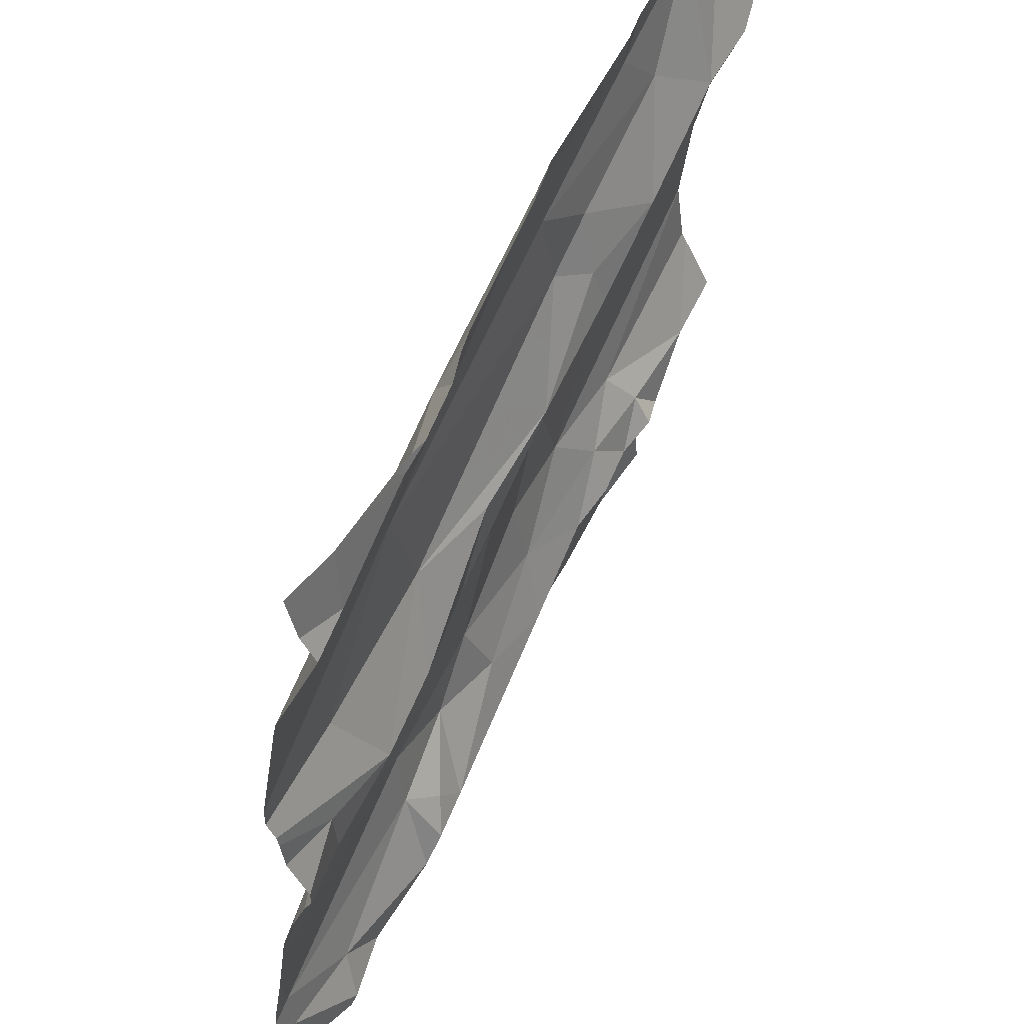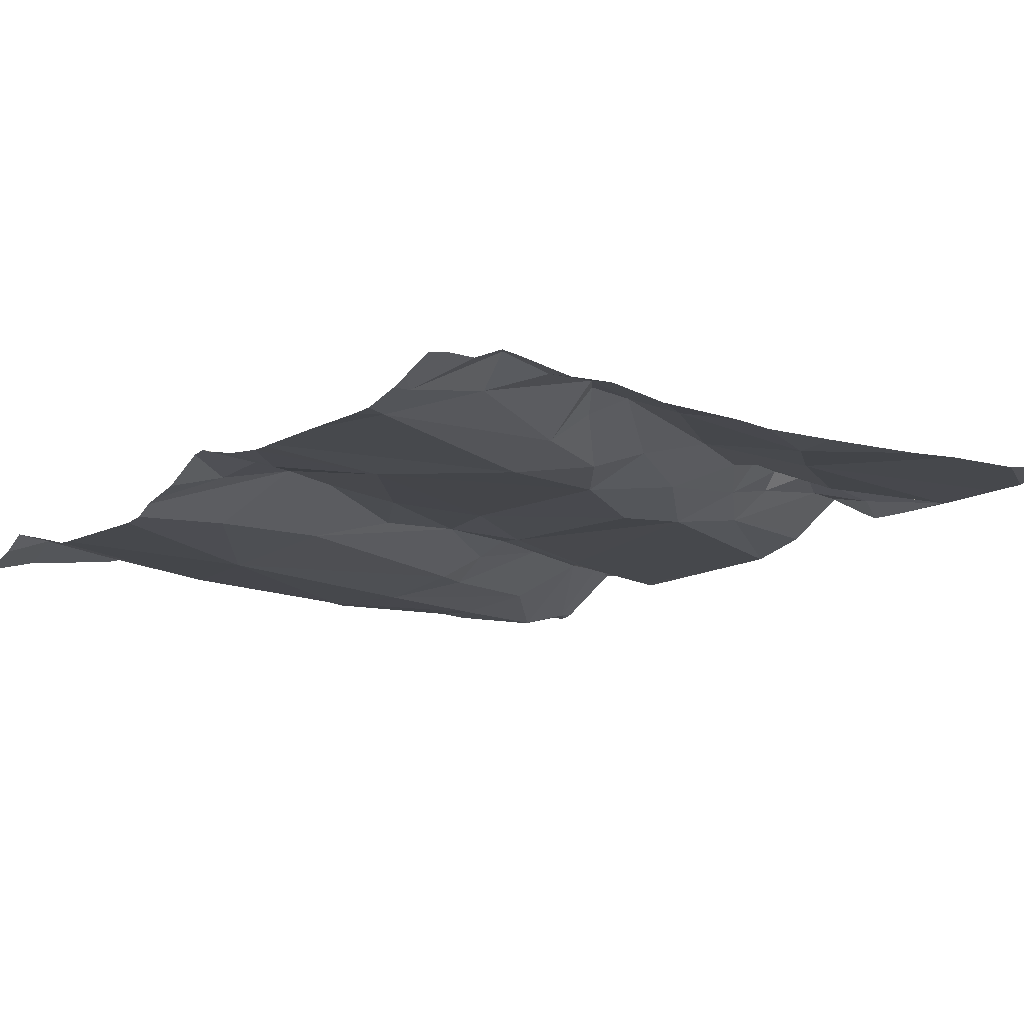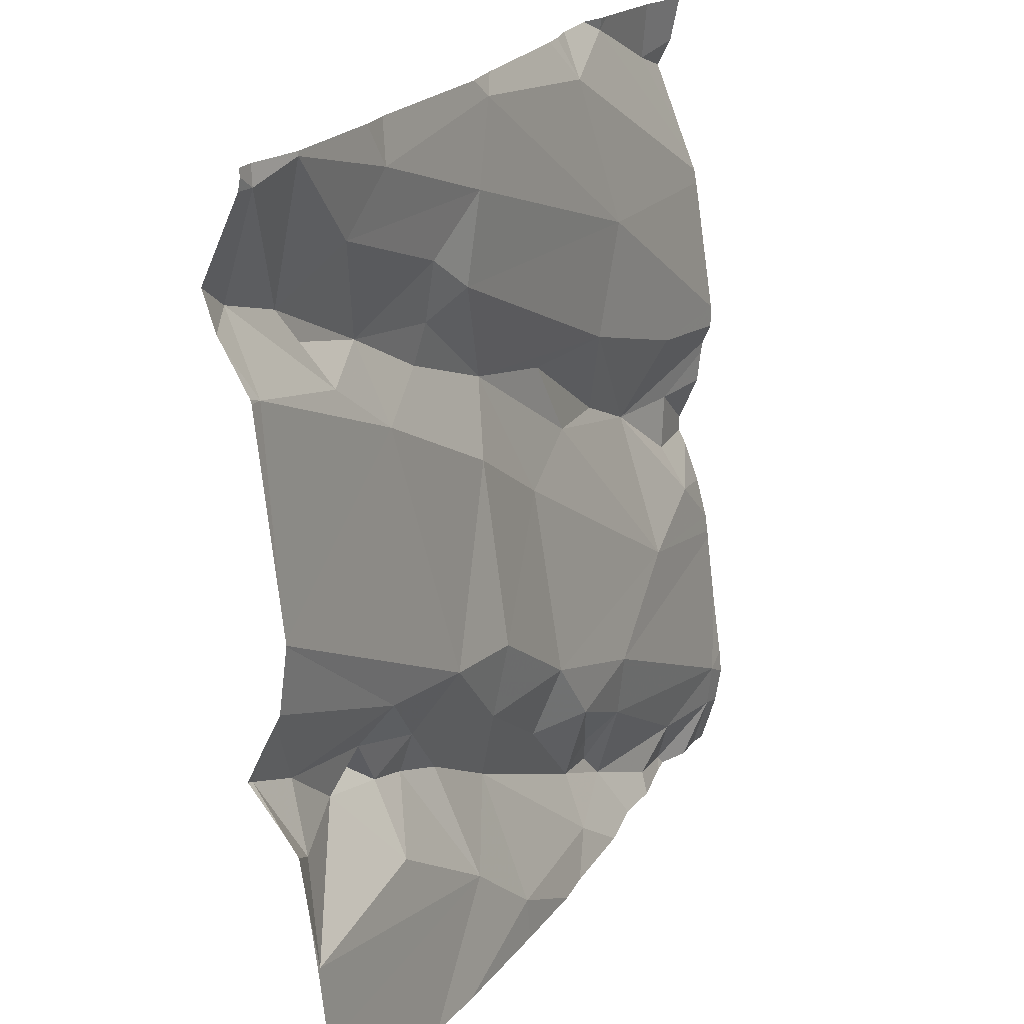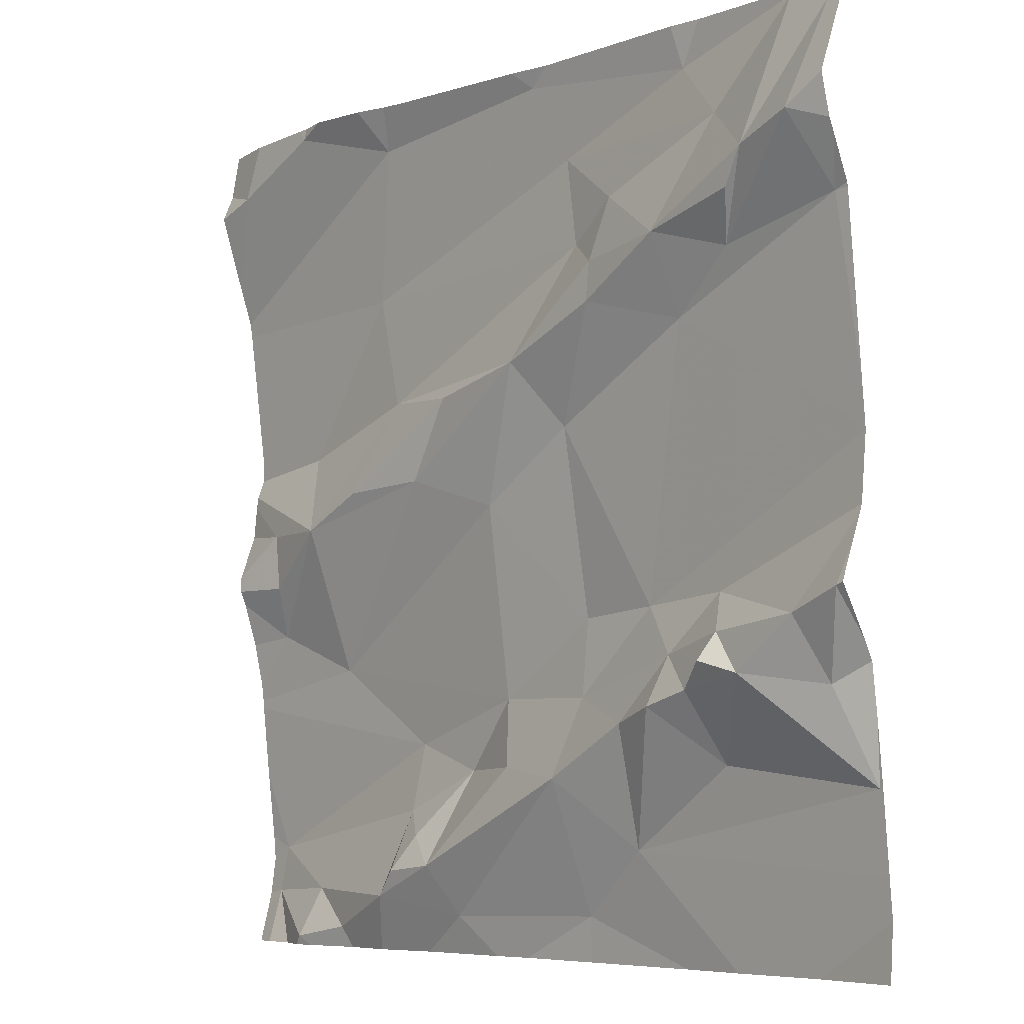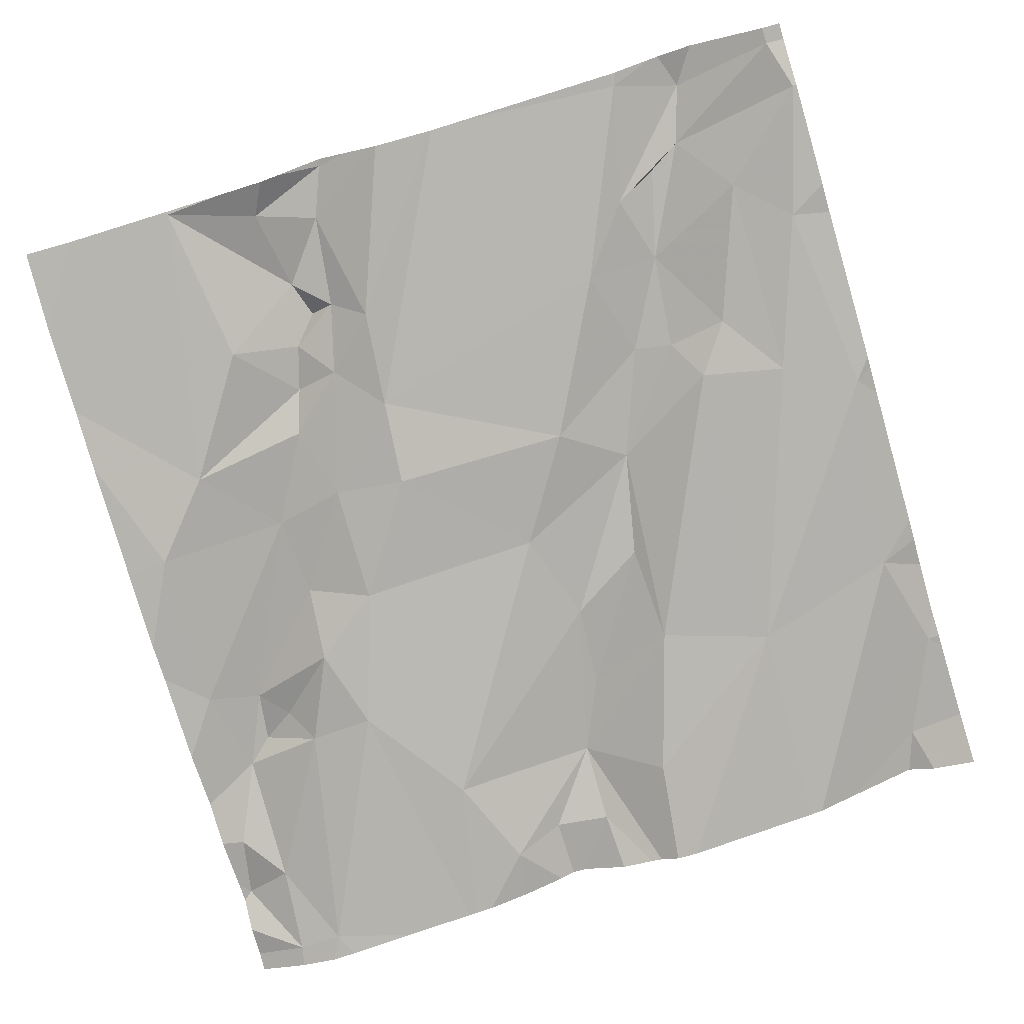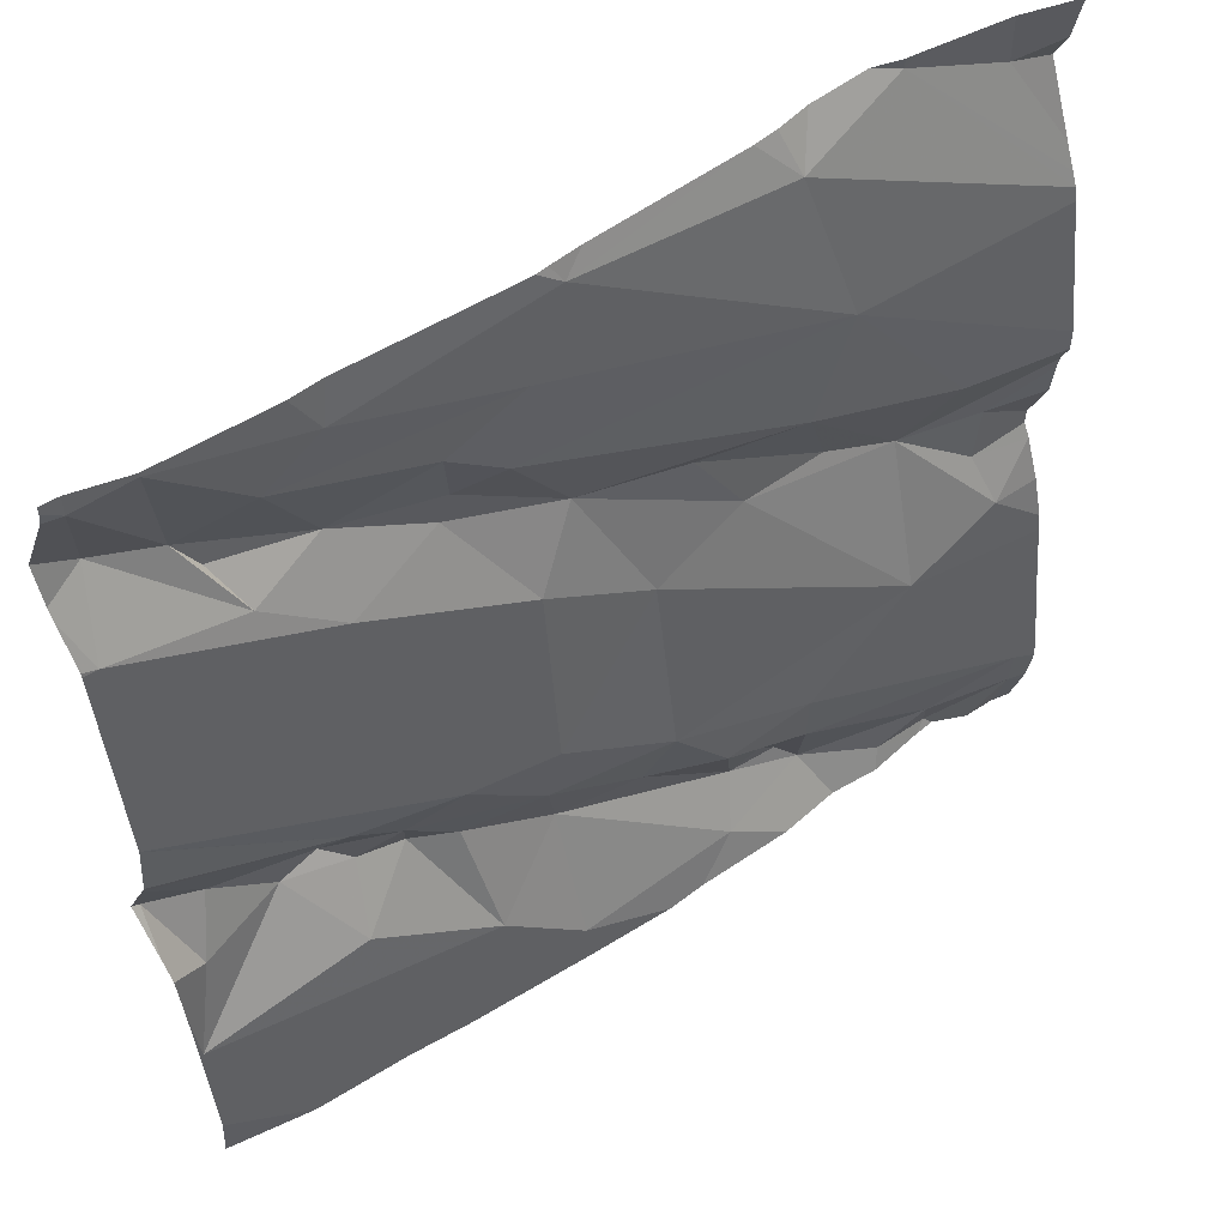
<metadata>
{"format":"obj","ext":"obj","renderer":"f3d","projection":"perspective","resolution":1024,"background":"white","views":[{"elev":53.6,"azim":-73.0,"up":"+Y"},{"elev":-21.6,"azim":-38.3,"up":"+Z"},{"elev":21.2,"azim":108.3,"up":"+Y"},{"elev":-6.5,"azim":39.5,"up":"+Y"},{"elev":-71.3,"azim":106.5,"up":"+Z"},{"elev":54.0,"azim":138.4,"up":"+Y"}]}
</metadata>
<code>
v -40.33 239.8 501.7
v -40.33 239.8 501.7
v -41.23 239.4 501.5
v -40.33 239.5 501.7
v -40.33 239.5 501.7
v -40.33 239.5 501.7
v -40.33 239.8 501.7
v -41.26 239.1 501.5
v -41.26 239.1 501.5
v -41.22 240 501.6
v -40.33 239.2 501.6
v -40.33 239.1 501.6
v -41.24 239.9 501.6
v -40.33 239.6 501.7
v -40.33 239.5 501.7
v -40.33 239.4 501.7
v -41.21 239.4 501.5
v -40.74 239.2 501.6
v -40.72 239.3 501.6
v -40.64 239.3 501.6
v -40.99 240 501.6
v -40.76 240 501.6
v -41.12 239.1 501.5
v -41.19 239 501.5
v -41.17 239.1 501.5
v -40.72 239.9 501.6
v -40.77 240 501.6
v -40.55 239.9 501.6
v -41.12 240 501.6
v -41 239.9 501.6
v -41.04 239.8 501.5
v -41.17 239.6 501.5
v -40.91 239.2 501.5
v -40.95 239.1 501.6
v -40.97 239.2 501.6
v -40.85 239.3 501.6
v -41 239.3 501.5
v -40.9 239.6 501.6
v -41.01 239.6 501.6
v -40.78 239.7 501.6
v -40.33 240 501.7
v -40.58 239.3 501.6
v -40.63 239.4 501.6
v -40.52 239.4 501.6
v -40.72 239.4 501.6
v -40.71 239.8 501.6
v -41.01 239.2 501.5
v -41.22 239.5 501.5
v -41.13 239.5 501.6
v -41.03 239.1 501.6
v -41.12 239.3 501.5
v -40.85 239.5 501.6
v -40.73 239.6 501.6
v -40.66 239.7 501.7
v -40.56 239.8 501.7
v -40.56 239.7 501.6
v -41.05 239.5 501.6
v -40.96 239.6 501.6
v -40.59 239.3 501.6
v -40.52 239.2 501.6
v -40.65 239.1 501.6
v -41.09 240 501.6
v -41.12 240 501.6
v -40.65 239.8 501.6
v -40.67 239.8 501.6
v -40.5 239.9 501.7
v -40.73 239.1 501.6
v -41 239.1 501.6
v -40.92 239.1 501.5
v -40.83 239.2 501.6
v -40.48 239.7 501.7
v -40.54 239.3 501.7
v -40.88 239 501.5
v -40.4 239.4 501.7
v -40.34 239.4 501.7
v -40.5 239.4 501.7
v -40.33 239.2 501.6
v -40.53 239 501.6
v -40.46 239.8 501.7
v -40.44 239.8 501.7
v -40.34 239.8 501.7
v -40.6 239 501.6
v -40.47 239.3 501.7
v -40.4 240 501.7
v -40.51 239.3 501.7
v -41.19 239 501.5
v -41.23 239 501.5
v -41.17 239 501.5
v -41.11 239 501.5
v -40.98 239 501.5
v -40.35 240 501.7
v -40.37 239.8 501.7
v -41.26 239 501.5
v -40.37 239.3 501.7
v -40.83 239 501.5
v -40.44 239 501.6
v -40.73 239 501.5
v -41.28 239.4 501.5
v -41.28 239.4 501.5
v -41.28 239.3 501.5
v -41.28 239.2 501.5
v -41.28 239.1 501.5
v -41.28 239.1 501.5
v -41.28 239.1 501.5
v -40.56 240 501.6
v -41.28 239.2 501.5
v -41.28 239.9 501.6
v -41.28 239.9 501.6
v -41.28 239.4 501.5
v -41.28 239.8 501.5
v -41.28 239.8 501.5
v -41.28 239.8 501.5
v -41.28 239.6 501.5
v -41.28 239.6 501.5
v -41.28 239.6 501.5
v -41.28 239.6 501.5
v -41.28 239.5 501.5
v -41.28 239.8 501.5
v -41.28 239.5 501.5
v -41.28 239.3 501.5
v -41.28 239.3 501.5
v -40.33 239.5 501.7
v -40.33 239.9 501.7
v -40.33 239.8 501.7
v -40.33 240 501.7
v -40.33 240 501.7
v -40.33 239.1 501.6
v -40.33 239.3 501.7
v -40.33 239.3 501.6
v -40.33 239.4 501.7
v -40.74 240 501.6
v -40.33 239.3 501.6
v -40.33 239.9 501.7
v -41.05 239 501.5
v -41.27 239 501.5
v -41.28 239 501.5
v -40.42 239 501.6
v -40.33 239 501.6
v -40.96 240 501.6
v -41.03 240 501.6
v -40.79 240 501.6
v -41.13 240 501.6
v -40.52 240 501.6
v -40.41 240 501.7
v -40.35 240 501.7
v -40.4 240 501.7
v -41.27 240 501.6
v -41.28 240 501.5
v -40.33 240 501.7
f 126 91 133
f 9 8 102
f 93 104 135
f 142 29 63
f 138 127 137
f 125 91 126
f 99 17 109
f 19 18 20
f 24 23 25
f 27 26 28
f 110 29 111
f 31 30 110
f 32 31 113
f 34 33 35
f 33 36 37
f 39 38 40
f 43 42 44
f 19 45 36
f 31 39 46
f 33 47 35
f 48 49 115
f 49 32 114
f 25 23 50
f 25 50 47
f 49 48 17
f 124 92 7
f 25 8 9
f 51 36 52
f 137 127 96
f 123 92 124
f 32 49 39
f 52 45 53
f 111 13 118
f 55 54 56
f 57 49 58
f 57 39 49
f 53 56 54
f 40 38 58
f 60 59 61
f 26 46 64
f 32 39 31
f 51 52 58
f 27 30 31
f 131 28 105
f 53 54 40
f 55 65 54
f 40 46 39
f 57 38 39
f 54 65 40
f 55 66 64
f 65 46 40
f 26 27 31
f 28 26 66
f 26 64 66
f 46 65 64
f 139 27 141
f 57 58 38
f 67 61 18
f 34 35 68
f 68 50 34
f 141 27 22
f 50 69 34
f 33 70 36
f 67 18 69
f 70 18 19
f 95 69 73
f 61 59 20
f 50 68 47
f 61 67 82
f 42 20 59
f 34 70 33
f 18 61 20
f 70 34 18
f 34 69 18
f 19 42 43
f 24 9 87
f 8 25 47
f 109 48 119
f 106 37 120
f 51 58 49
f 17 3 49
f 3 51 49
f 51 3 100
f 24 25 9
f 47 37 8
f 23 24 88
f 140 30 21
f 37 47 33
f 139 30 27
f 68 35 47
f 90 50 134
f 50 23 89
f 19 20 42
f 45 43 53
f 46 26 31
f 58 52 40
f 64 65 55
f 53 40 52
f 36 70 19
f 10 29 142
f 71 55 56
f 43 56 53
f 45 52 36
f 51 37 36
f 62 30 140
f 59 72 42
f 43 45 19
f 120 51 121
f 44 74 6
f 6 75 16
f 76 44 42
f 77 60 61
f 77 61 12
f 80 79 71
f 81 56 15
f 60 77 83
f 143 84 144
f 72 83 85
f 135 104 136
f 4 44 122
f 15 43 4
f 83 74 76
f 76 85 83
f 84 91 145
f 76 72 85
f 92 80 71
f 71 81 92
f 134 50 89
f 92 81 7
f 91 125 41
f 21 30 139
f 71 79 55
f 66 55 80
f 80 55 79
f 75 74 94
f 77 94 83
f 44 76 74
f 127 12 96
f 128 94 129
f 83 72 60
f 90 69 50
f 42 72 76
f 105 28 143
f 89 23 88
f 28 66 84
f 66 80 84
f 80 92 91
f 88 24 86
f 71 56 81
f 60 72 59
f 91 84 80
f 91 92 123
f 83 94 74
f 129 77 132
f 98 3 99
f 122 44 5
f 22 27 131
f 99 3 17
f 100 3 98
f 86 24 87
f 4 43 44
f 101 8 106
f 102 8 101
f 131 27 28
f 103 9 102
f 7 81 1
f 87 9 93
f 104 9 103
f 1 81 2
f 106 8 37
f 2 81 14
f 107 13 147
f 62 29 30
f 108 13 107
f 78 61 82
f 14 81 15
f 109 17 48
f 110 30 29
f 15 56 43
f 82 67 97
f 111 29 13
f 112 31 110
f 11 77 12
f 113 31 112
f 114 32 113
f 96 61 78
f 73 69 90
f 115 49 114
f 116 48 115
f 16 75 130
f 117 48 116
f 118 13 108
f 95 67 69
f 119 48 117
f 5 44 6
f 6 74 75
f 120 37 51
f 121 51 100
f 63 29 62
f 10 13 29
f 128 75 94
f 97 67 95
f 129 94 77
f 96 12 61
f 130 75 128
f 41 125 149
f 132 77 11
f 93 9 104
f 133 91 123
f 143 28 84
f 144 84 146
f 145 91 41
f 146 84 145
f 147 13 10
f 148 107 147

</code>
